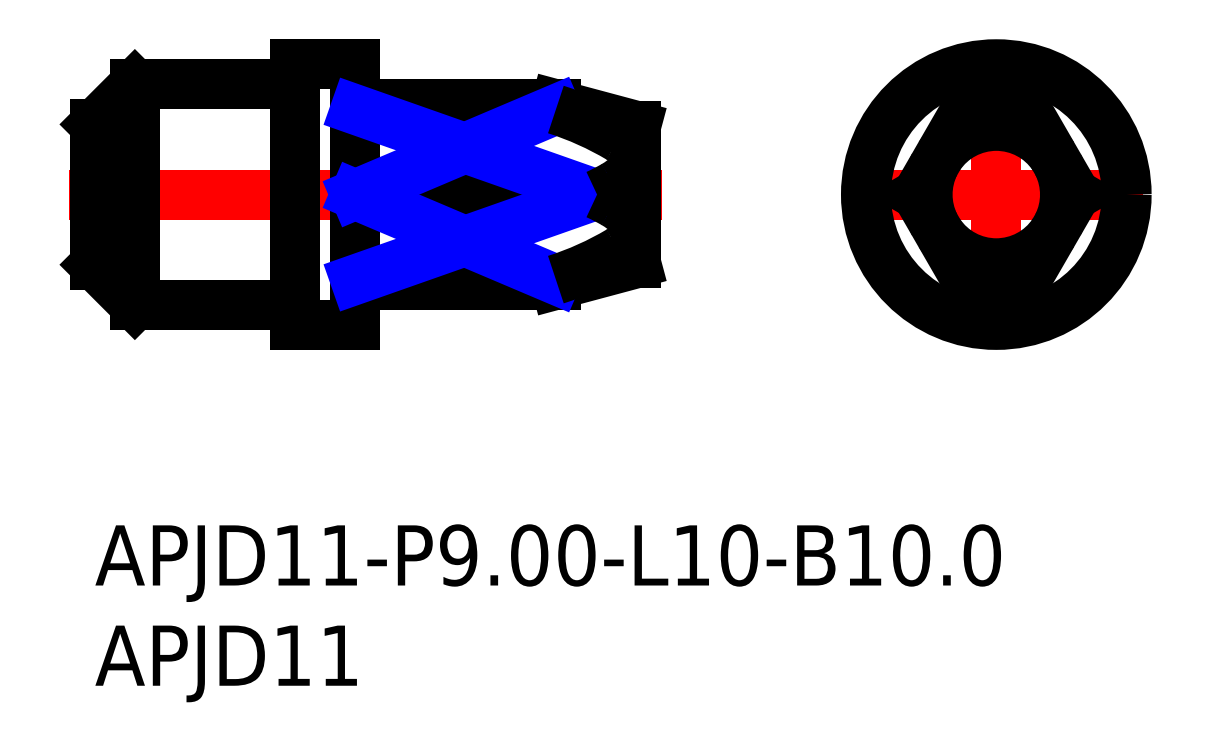
<metadata>
{"format":"dxf","ext":"dxf","renderer":"ezdxf+matplotlib","layout":"modelspace","background":"white","min_lineweight":24,"dpi":150}
</metadata>
<code>
0
SECTION
2
ENTITIES
0
INSERT
8
MSM_CONTINUOUS
2
*U3
10
0
20
0
30
0
0
INSERT
8
MSM_CONTINUOUS
2
*U4
10
0
20
0
30
0
0
LINE
8
MSM_CENTER
10
37.64
20
16.5
30
0
11
52.29
21
16.5
31
0
0
LINE
8
MSM_CENTER
10
44.97
20
9.175
30
0
11
44.97
21
23.83
31
0
0
CIRCLE
8
MSM_CONTINUOUS
10
44.97
20
16.5
30
0
40
6.5
0
ARC
8
MSM_CONTINUOUS
10
44.97
20
16.5
30
0
40
4.5
50
250.5
51
289.5
0
ARC
8
MSM_CONTINUOUS
10
44.97
20
16.5
30
0
40
4.5
50
70.53
51
109.5
0
LINE
8
MSM_CONTINUOUS
10
48.92
20
16.5
30
0
11
46.47
21
12.26
31
0
0
LINE
8
MSM_CONTINUOUS
10
43.47
20
12.26
30
0
11
41.02
21
16.5
31
0
0
LINE
8
MSM_CONTINUOUS
10
48.92
20
16.5
30
0
11
46.47
21
20.74
31
0
0
LINE
8
MSM_CONTINUOUS
10
43.47
20
20.74
30
0
11
41.02
21
16.5
31
0
0
LINE
8
MSM_CENTER
10
-1.3
20
16.5
30
0
11
28.3
21
16.5
31
0
0
LINE
8
MSM_CONTINUOUS
10
23
20
21
30
0
11
13.2
21
21
31
0
0
LINE
8
MSM_CONTINUOUS
10
13.2
20
12
30
0
11
23
21
12
31
0
0
ARC
8
MSM_CONTINUOUS
10
13.2
20
11.8
30
0
40
0.2
50
90
51
180
0
ARC
8
MSM_CONTINUOUS
10
13.2
20
21.2
30
0
40
0.2
50
180
51
270
0
LINE
8
MSM_CONTINUOUS
10
27
20
19.93
30
0
11
23
21
21
31
0
0
LINE
8
MSM_CONTINUOUS
10
13
20
12.26
30
0
11
23
21
12.26
31
0
0
LINE
8
MSM_CONTINUOUS
10
13
20
16.5
30
0
11
25.05
21
16.5
31
0
0
LINE
8
MSM_CONTINUOUS
10
23
20
20.74
30
0
11
13
21
20.74
31
0
0
LINE
8
MSM_CONTINUOUS
10
2
20
11
30
0
11
9.8
21
11
31
0
0
LINE
8
MSM_CONTINUOUS
10
9.8
20
22
30
0
11
2
21
22
31
0
0
LINE
8
MSM_CONTINUOUS
10
1.8e-15
20
13
30
0
11
2
21
11
31
0
0
LINE
8
MSM_CONTINUOUS
10
2
20
22
30
0
11
1.8e-15
21
20
31
0
0
LINE
8
MSM_CONTINUOUS
10
2
20
22
30
0
11
2
21
11
31
0
0
LINE
8
MSM_CONTINUOUS
10
1.8e-15
20
20
30
0
11
1.8e-15
21
13
31
0
0
ARC
8
MSM_CONTINUOUS
10
9.8
20
10.8
30
0
40
0.2
50
0
51
90
0
ARC
8
MSM_CONTINUOUS
10
9.8
20
22.2
30
0
40
0.2
50
270
51
0
0
LINE
8
MSM_CONTINUOUS
10
10
20
10
30
0
11
13
21
10
31
0
0
LINE
8
MSM_CONTINUOUS
10
13
20
23
30
0
11
10
21
23
31
0
0
LINE
8
MSM_CONTINUOUS
10
13
20
23
30
0
11
13
21
10
31
0
0
LINE
8
MSM_CONTINUOUS
10
10
20
23
30
0
11
10
21
10
31
0
0
LINE
8
MSM_CONTINUOUS
10
27
20
13.07
30
0
11
23
21
12
31
0
0
LINE
8
MSM_NARROW
10
13
20
20.74
30
0
11
25.05
21
16.5
31
0
0
LINE
8
MSM_NARROW
10
23
20
20.74
30
0
11
13
21
16.5
31
0
0
LINE
8
MSM_NARROW
10
13
20
12.26
30
0
11
25.05
21
16.5
31
0
0
LINE
8
MSM_NARROW
10
23
20
12.26
30
0
11
13
21
16.5
31
0
0
ARC
8
MSM_CONTINUOUS
10
44.97
20
16.5
30
0
40
3.428
50
33.88
51
146.1
0
ARC
8
MSM_CONTINUOUS
10
44.97
20
16.5
30
0
40
3.428
50
333.9
51
26.12
0
ARC
8
MSM_CONTINUOUS
10
44.97
20
16.5
30
0
40
3.428
50
153.9
51
206.1
0
ARC
8
MSM_CONTINUOUS
10
44.97
20
16.5
30
0
40
3.428
50
213.9
51
326.1
0
LINE
8
MSM_CONTINUOUS
10
27
20
19.93
30
0
11
27
21
13.07
31
0
0
ARC
8
MSM_CONTINUOUS
10
20.83
20
7.289
30
0
40
10.13
50
59.92
51
65.36
0
ARC
8
MSM_CONTINUOUS
10
23.82
20
12.42
30
0
40
4.193
50
47.2
51
60.12
0
ARC
8
MSM_CONTINUOUS
10
26.14
20
14.9
30
0
40
0.7989
50
355.2
51
48.64
0
ARC
8
MSM_CONTINUOUS
10
25.54
20
14.75
30
0
40
1.398
50
344.4
51
3.323
0
ARC
8
MSM_CONTINUOUS
10
25.06
20
15.56
30
0
40
2.175
50
300.4
51
327.1
0
ARC
8
MSM_CONTINUOUS
10
18.3
20
26.93
30
0
40
15.4
50
287.8
51
300.7
0
ARC
8
MSM_CONTINUOUS
10
18.3
20
6.074
30
0
40
15.4
50
59.29
51
72.22
0
ARC
8
MSM_CONTINUOUS
10
23.82
20
20.58
30
0
40
4.193
50
299.9
51
312.8
0
ARC
8
MSM_CONTINUOUS
10
26.09
20
18.14
30
0
40
0.8603
50
312.3
51
2.034
0
ARC
8
MSM_CONTINUOUS
10
25.06
20
17.44
30
0
40
2.175
50
32.94
51
59.58
0
ARC
8
MSM_CONTINUOUS
10
24.9
20
18.12
30
0
40
2.054
50
1.214
51
14.13
0
ARC
8
MSM_CONTINUOUS
10
20.83
20
25.71
30
0
40
10.13
50
294.6
51
300.1
0
ENDSEC
0
EOF

</code>
